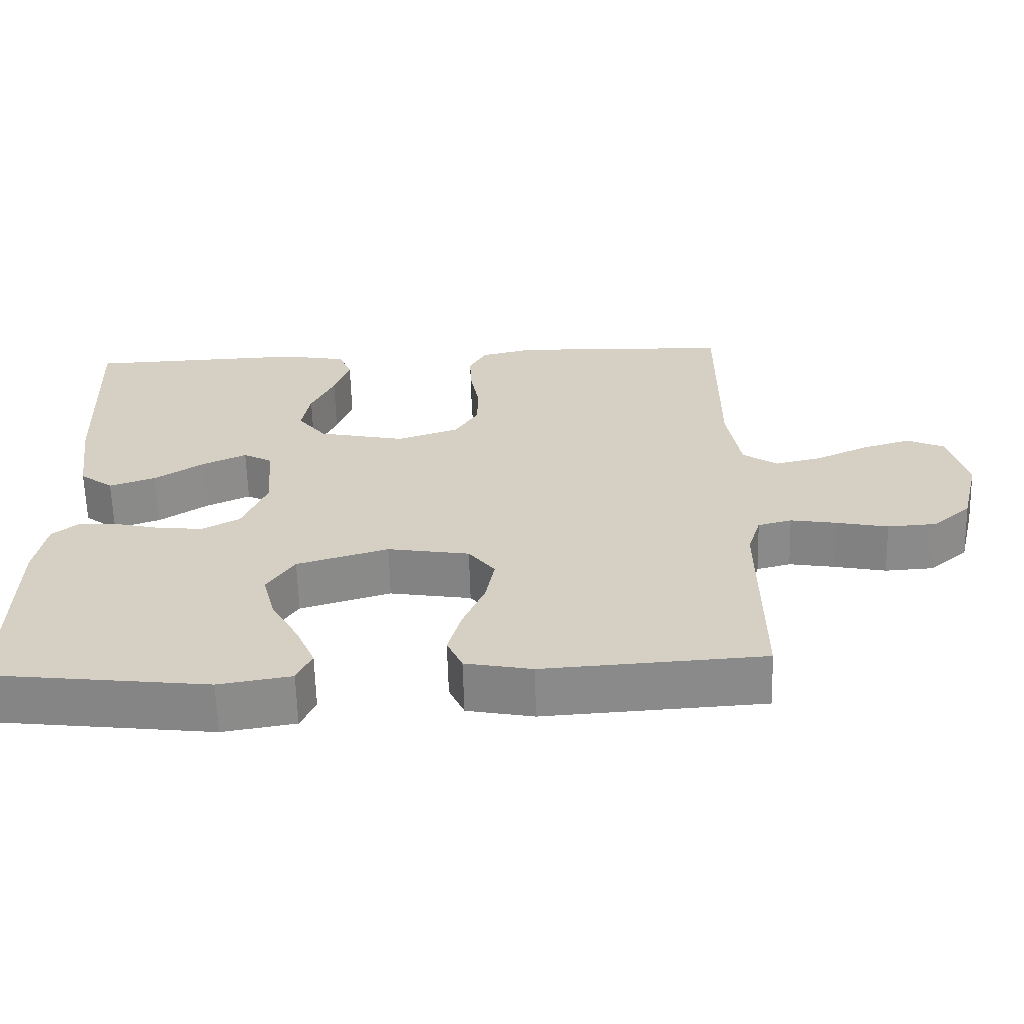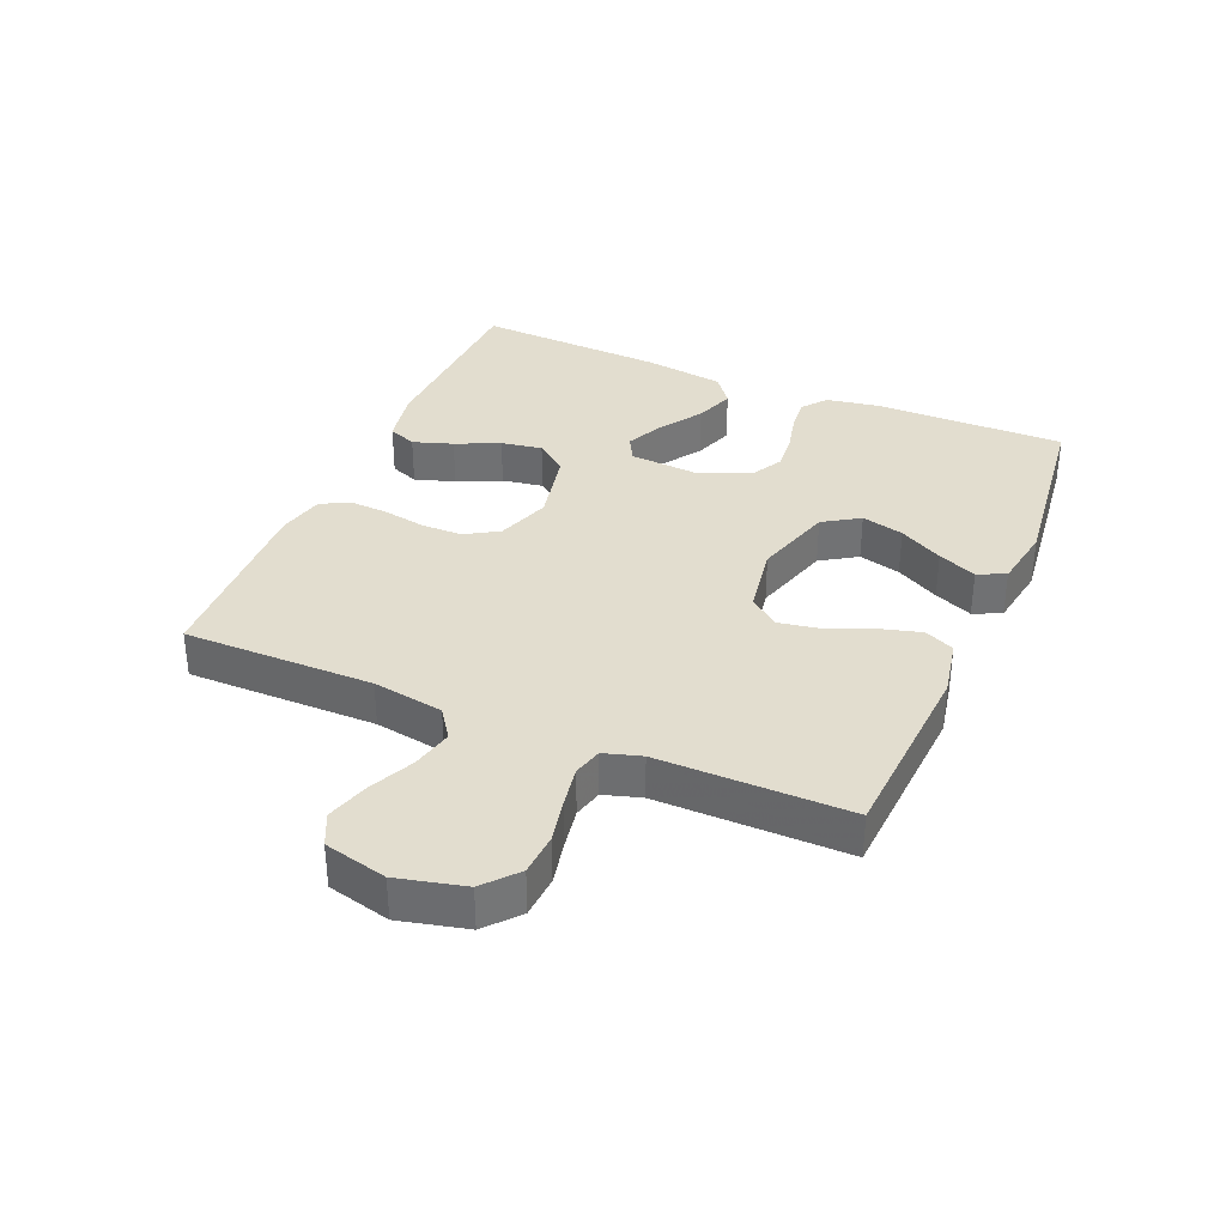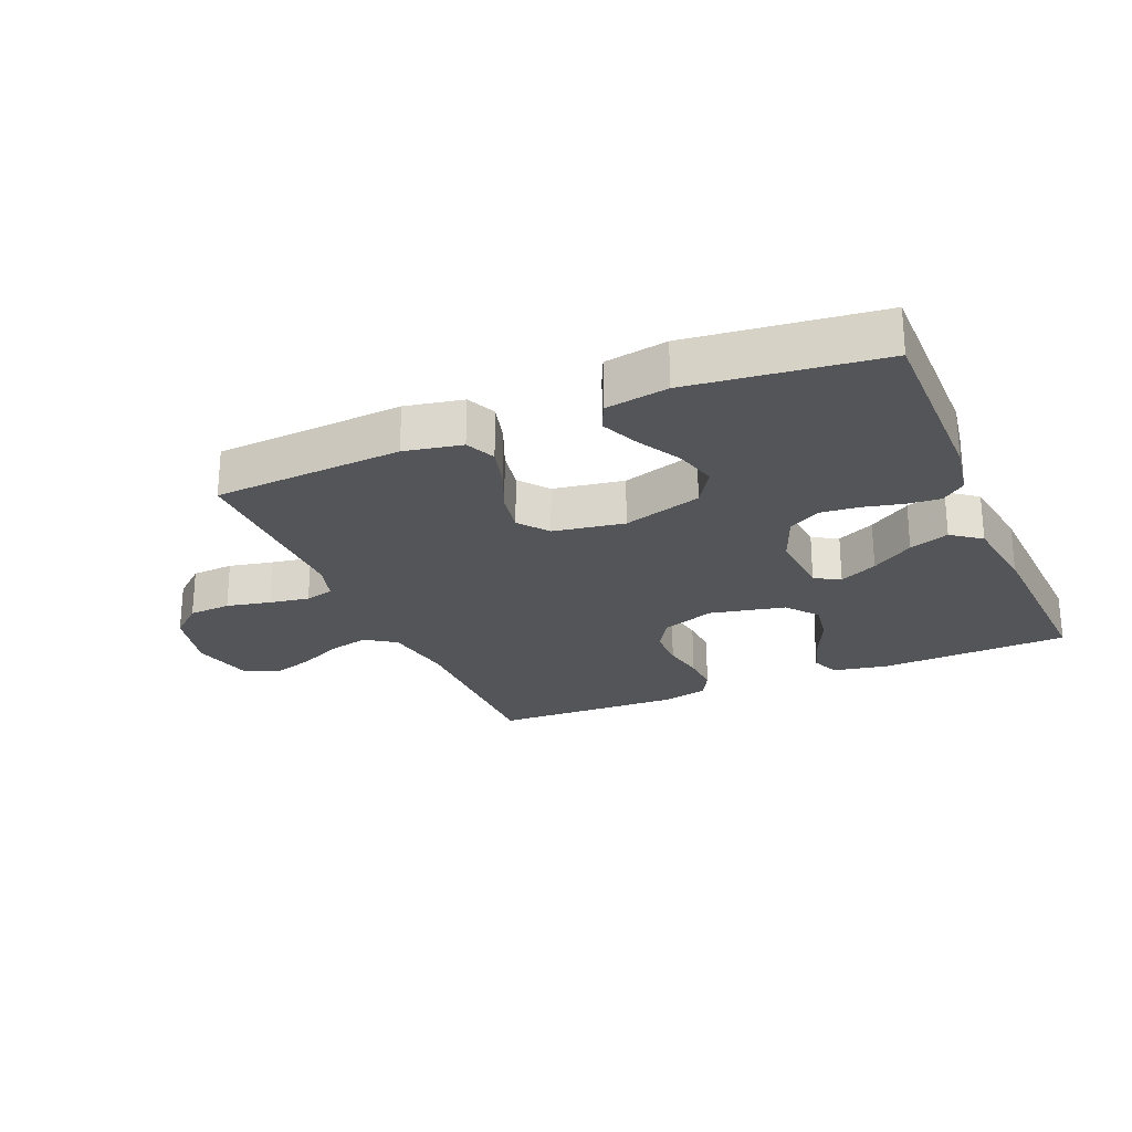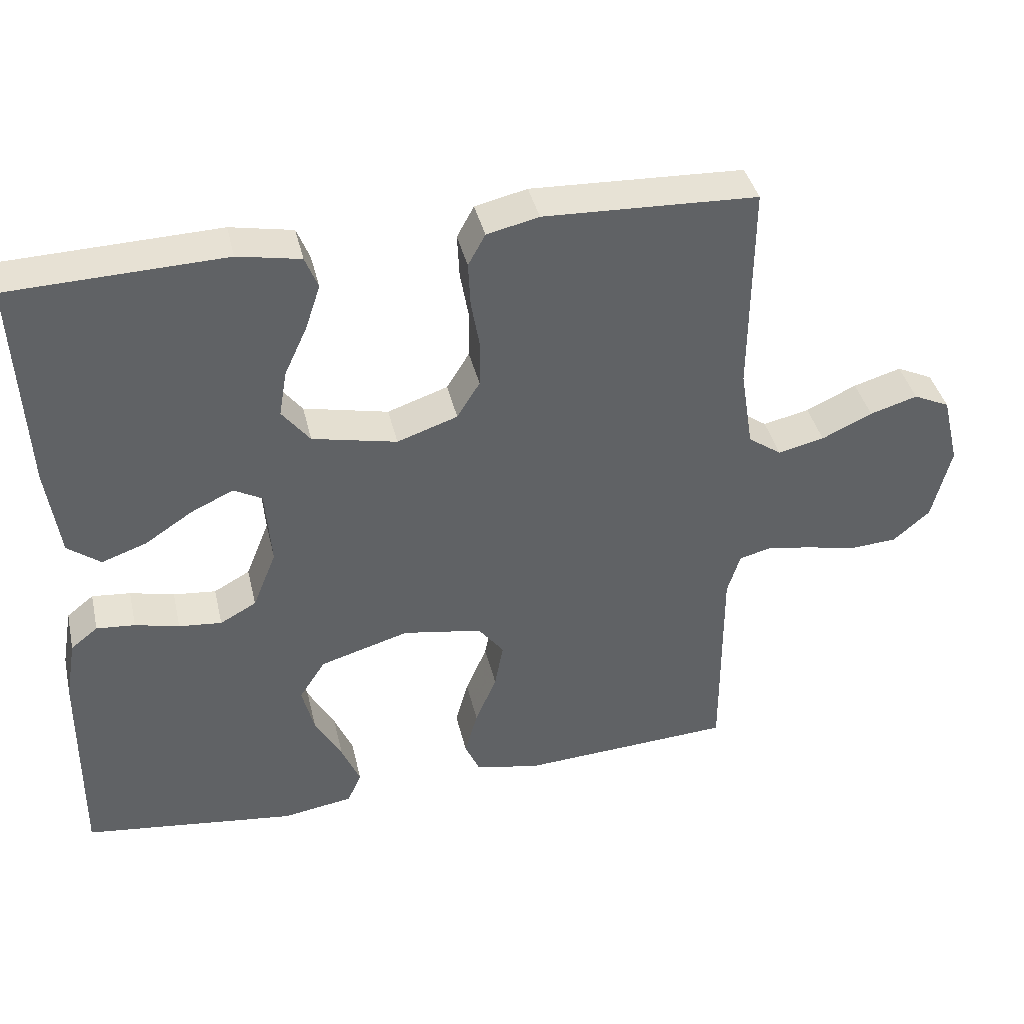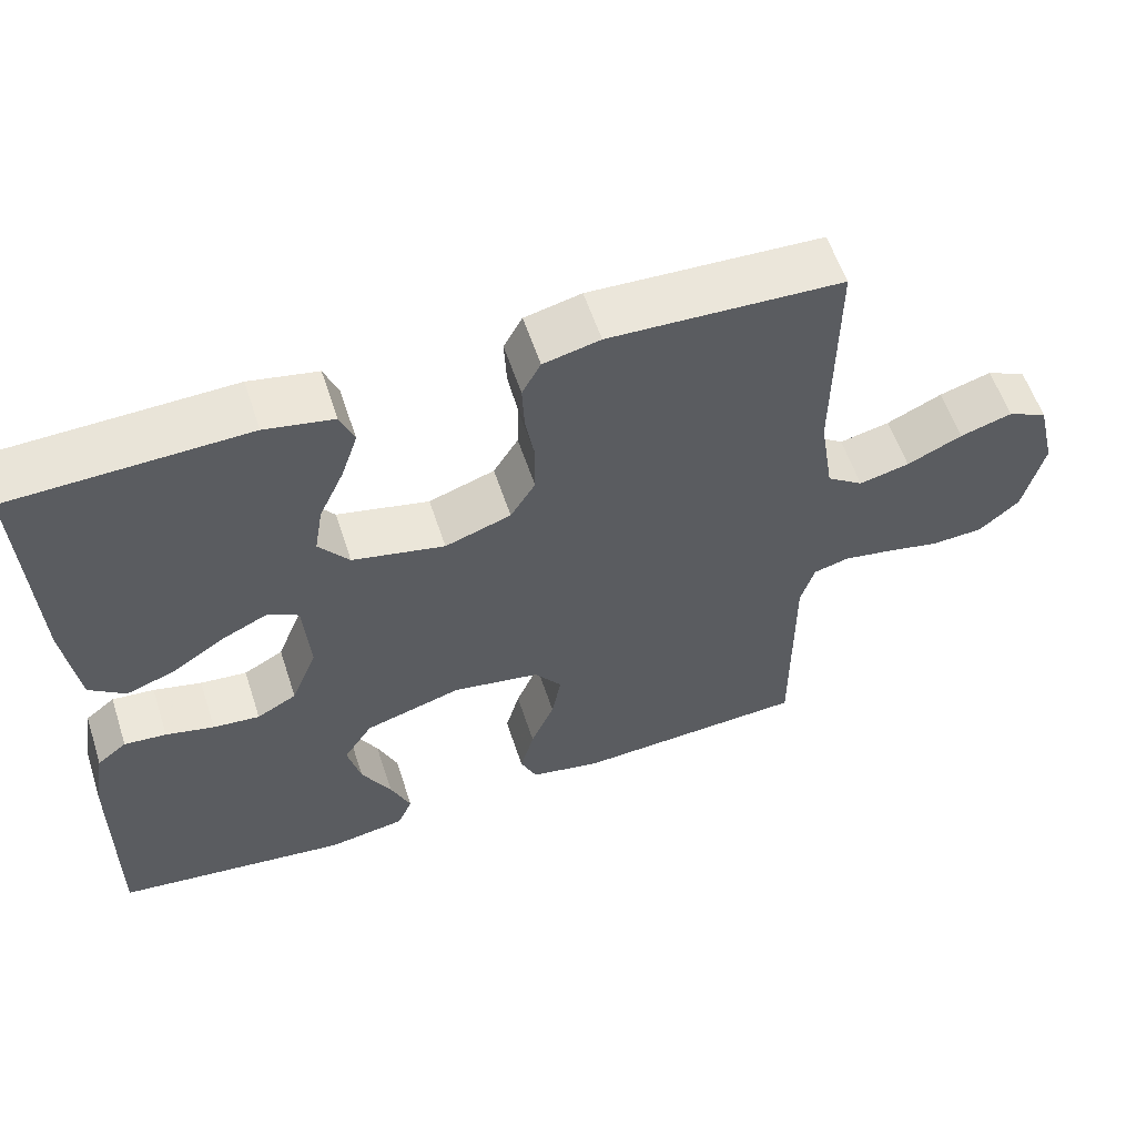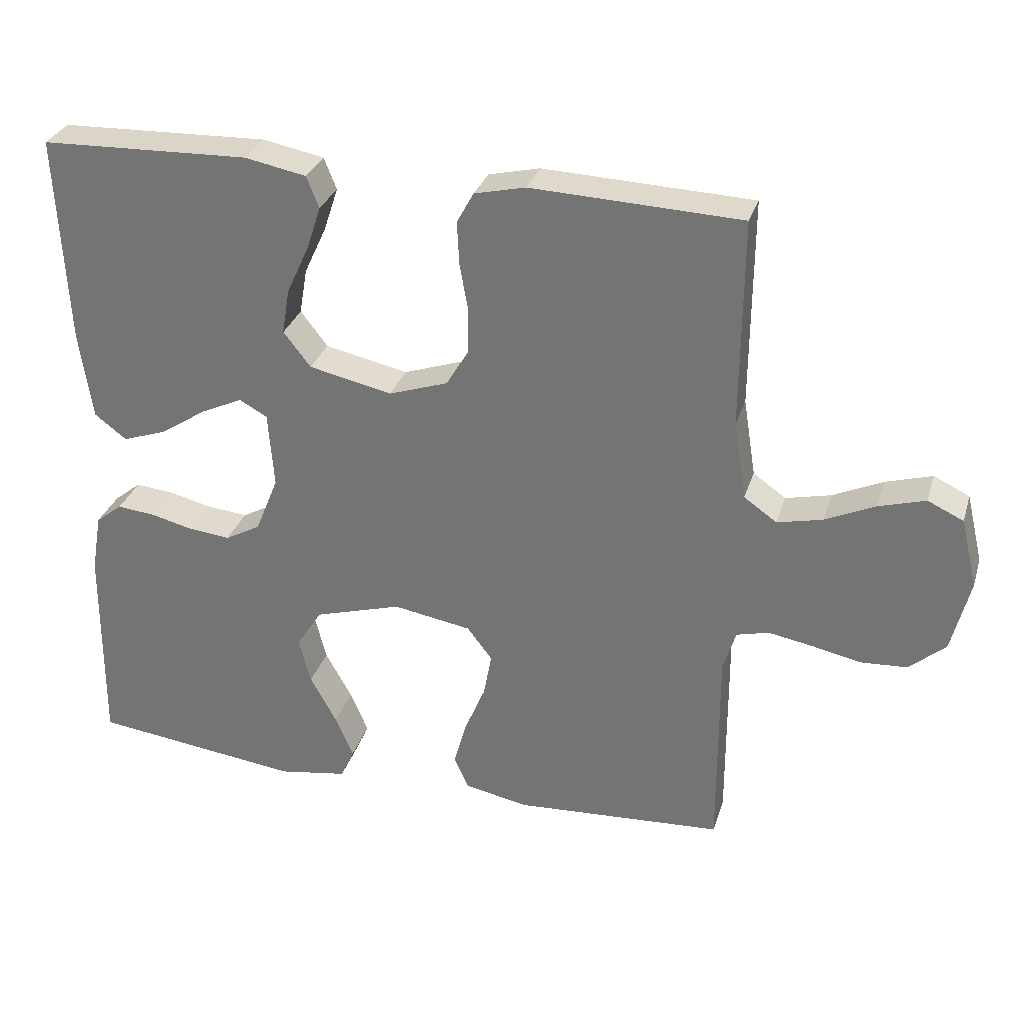
<metadata>
{"format":"obj","ext":"obj","renderer":"f3d","projection":"perspective","resolution":1024,"background":"white","views":[{"elev":-63.1,"azim":1.6,"up":"+Z"},{"elev":34.9,"azim":113.2,"up":"+Y"},{"elev":-24.5,"azim":-156.8,"up":"+Y"},{"elev":40.0,"azim":-13.0,"up":"+Z"},{"elev":57.8,"azim":-18.1,"up":"+Z"},{"elev":30.6,"azim":16.1,"up":"+Z"}]}
</metadata>
<code>
v 0.5 0.07 0.5
v 0.498 0.07 0.2
v 0.516 0.07 0.088
v 0.563 0.07 0.055
v 0.628 0.07 0.07
v 0.699 0.07 0.103
v 0.766 0.07 0.123
v 0.817 0.07 0.099
v 0.841 0.07 0
v 0.815 0.07 -0.106
v 0.763 0.07 -0.151
v 0.696 0.07 -0.155
v 0.626 0.07 -0.14
v 0.563 0.07 -0.129
v 0.517 0.07 -0.141
v 0.499 0.07 -0.2
v 0.5 0.07 -0.5
v 0.2 0.07 -0.518
v 0.109 0.07 -0.5
v 0.088 0.07 -0.453
v 0.106 0.07 -0.388
v 0.136 0.07 -0.317
v 0.148 0.07 -0.252
v 0.112 0.07 -0.205
v 0 0.07 -0.186
v -0.125 0.07 -0.223
v -0.162 0.07 -0.28
v -0.145 0.07 -0.347
v -0.107 0.07 -0.416
v -0.081 0.07 -0.477
v -0.101 0.07 -0.521
v -0.2 0.07 -0.537
v -0.5 0.07 -0.5
v -0.497 0.07 -0.2
v -0.482 0.07 -0.114
v -0.444 0.07 -0.084
v -0.39 0.07 -0.089
v -0.328 0.07 -0.104
v -0.268 0.07 -0.11
v -0.217 0.07 -0.082
v -0.184 0.07 0
v -0.192 0.07 0.109
v -0.232 0.07 0.131
v -0.292 0.07 0.103
v -0.359 0.07 0.059
v -0.422 0.07 0.037
v -0.468 0.07 0.072
v -0.486 0.07 0.2
v -0.5 0.07 0.5
v -0.2 0.07 0.51
v -0.112 0.07 0.493
v -0.094 0.07 0.448
v -0.115 0.07 0.385
v -0.147 0.07 0.316
v -0.158 0.07 0.251
v -0.119 0.07 0.201
v 0 0.07 0.175
v 0.085 0.07 0.204
v 0.117 0.07 0.256
v 0.118 0.07 0.321
v 0.106 0.07 0.389
v 0.103 0.07 0.451
v 0.127 0.07 0.495
v 0.2 0.07 0.512
v 0.5 0 0.5
v 0.498 0 0.2
v 0.516 0 0.088
v 0.563 0 0.055
v 0.628 0 0.07
v 0.699 0 0.103
v 0.766 0 0.123
v 0.817 0 0.099
v 0.841 0 0
v 0.815 0 -0.106
v 0.763 0 -0.151
v 0.696 0 -0.155
v 0.626 0 -0.14
v 0.563 0 -0.129
v 0.517 0 -0.141
v 0.499 0 -0.2
v 0.5 0 -0.5
v 0.2 0 -0.518
v 0.109 0 -0.5
v 0.088 0 -0.453
v 0.106 0 -0.388
v 0.136 0 -0.317
v 0.148 0 -0.252
v 0.112 0 -0.205
v 0 0 -0.186
v -0.125 0 -0.223
v -0.162 0 -0.28
v -0.145 0 -0.347
v -0.107 0 -0.416
v -0.081 0 -0.477
v -0.101 0 -0.521
v -0.2 0 -0.537
v -0.5 0 -0.5
v -0.497 0 -0.2
v -0.482 0 -0.114
v -0.444 0 -0.084
v -0.39 0 -0.089
v -0.328 0 -0.104
v -0.268 0 -0.11
v -0.217 0 -0.082
v -0.184 0 0
v -0.192 0 0.109
v -0.232 0 0.131
v -0.292 0 0.103
v -0.359 0 0.059
v -0.422 0 0.037
v -0.468 0 0.072
v -0.486 0 0.2
v -0.5 0 0.5
v -0.2 0 0.51
v -0.112 0 0.493
v -0.094 0 0.448
v -0.115 0 0.385
v -0.147 0 0.316
v -0.158 0 0.251
v -0.119 0 0.201
v 0 0 0.175
v 0.085 0 0.204
v 0.117 0 0.256
v 0.118 0 0.321
v 0.106 0 0.389
v 0.103 0 0.451
v 0.127 0 0.495
v 0.2 0 0.512
f 64 1 2
f 63 64 2
f 62 63 2
f 61 62 2
f 60 61 2
f 59 60 2 3
f 58 59 3 4
f 57 58 4
f 52 53 54
f 51 52 54
f 50 51 54
f 49 50 54
f 48 49 54
f 47 48 54
f 46 47 54
f 45 46 54
f 44 45 54
f 43 44 54 55
f 42 43 55 56
f 36 37 38
f 35 36 38
f 34 35 38
f 33 34 38
f 32 33 38
f 31 32 38
f 30 31 38
f 29 30 38
f 28 29 38
f 27 28 38 39
f 26 27 39 40
f 20 21 22
f 19 20 22
f 18 19 22
f 17 18 22
f 16 17 22
f 15 16 22 23
f 11 12 13
f 10 11 13
f 9 10 13
f 8 9 13
f 7 8 13
f 6 7 13
f 5 6 13
f 4 5 13 14
f 57 4 14 15
f 56 57 15
f 42 56 15
f 41 42 15
f 25 26 40 41
f 24 25 41 15
f 15 23 24
f 66 65 128
f 66 128 127
f 66 127 126
f 66 126 125
f 66 125 124
f 67 66 124 123
f 68 67 123 122
f 68 122 121
f 118 117 116
f 118 116 115
f 118 115 114
f 118 114 113
f 118 113 112
f 118 112 111
f 118 111 110
f 118 110 109
f 118 109 108
f 119 118 108 107
f 120 119 107 106
f 102 101 100
f 102 100 99
f 102 99 98
f 102 98 97
f 102 97 96
f 102 96 95
f 102 95 94
f 102 94 93
f 102 93 92
f 103 102 92 91
f 104 103 91 90
f 86 85 84
f 86 84 83
f 86 83 82
f 86 82 81
f 86 81 80
f 87 86 80 79
f 77 76 75
f 77 75 74
f 77 74 73
f 77 73 72
f 77 72 71
f 77 71 70
f 77 70 69
f 78 77 69 68
f 79 78 68 121
f 79 121 120
f 79 120 106
f 79 106 105
f 105 104 90 89
f 79 105 89 88
f 88 87 79
f 1 65 66 2
f 2 66 67 3
f 3 67 68 4
f 4 68 69 5
f 5 69 70 6
f 6 70 71 7
f 7 71 72 8
f 8 72 73 9
f 9 73 74 10
f 10 74 75 11
f 11 75 76 12
f 12 76 77 13
f 13 77 78 14
f 14 78 79 15
f 15 79 80 16
f 16 80 81 17
f 17 81 82 18
f 18 82 83 19
f 19 83 84 20
f 20 84 85 21
f 21 85 86 22
f 22 86 87 23
f 23 87 88 24
f 24 88 89 25
f 25 89 90 26
f 26 90 91 27
f 27 91 92 28
f 28 92 93 29
f 29 93 94 30
f 30 94 95 31
f 31 95 96 32
f 32 96 97 33
f 33 97 98 34
f 34 98 99 35
f 35 99 100 36
f 36 100 101 37
f 37 101 102 38
f 38 102 103 39
f 39 103 104 40
f 40 104 105 41
f 41 105 106 42
f 42 106 107 43
f 43 107 108 44
f 44 108 109 45
f 45 109 110 46
f 46 110 111 47
f 47 111 112 48
f 48 112 113 49
f 49 113 114 50
f 50 114 115 51
f 51 115 116 52
f 52 116 117 53
f 53 117 118 54
f 54 118 119 55
f 55 119 120 56
f 56 120 121 57
f 57 121 122 58
f 58 122 123 59
f 59 123 124 60
f 60 124 125 61
f 61 125 126 62
f 62 126 127 63
f 63 127 128 64
f 64 128 65 1

</code>
